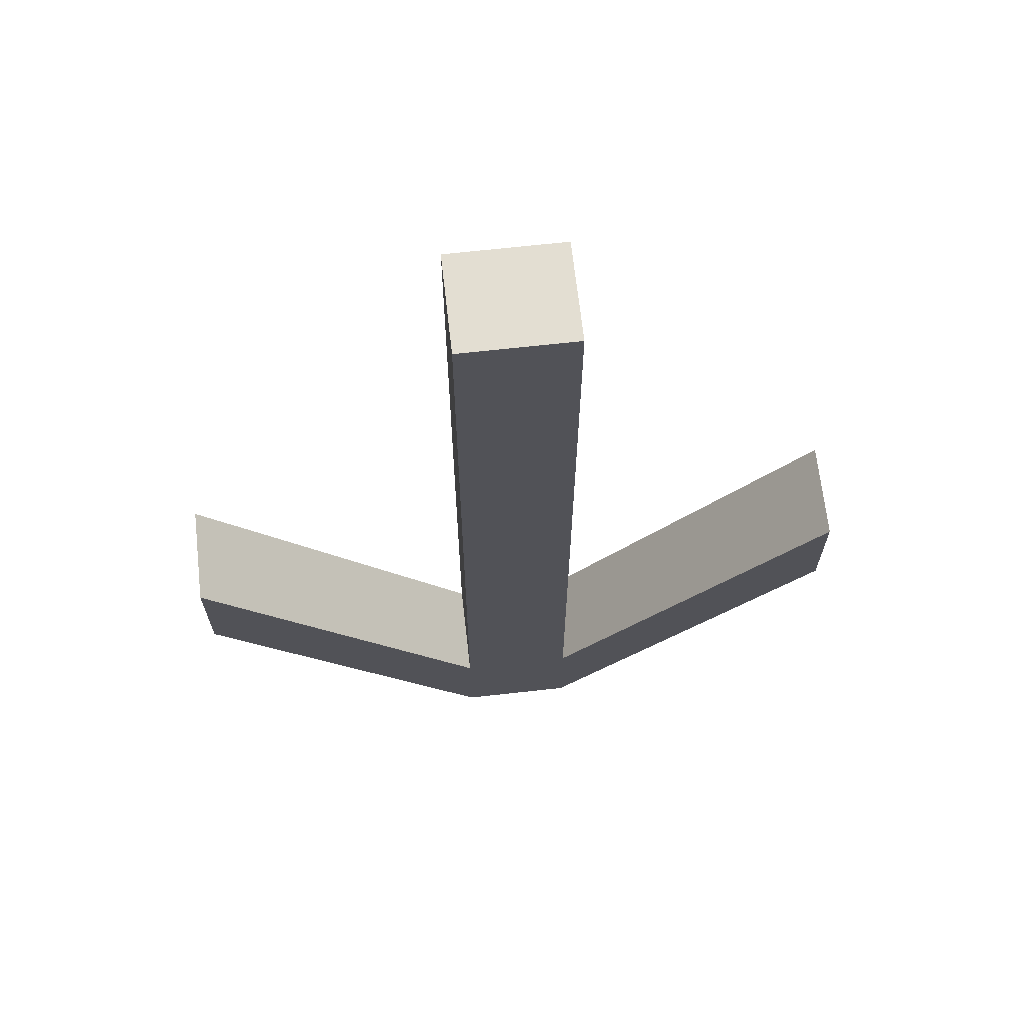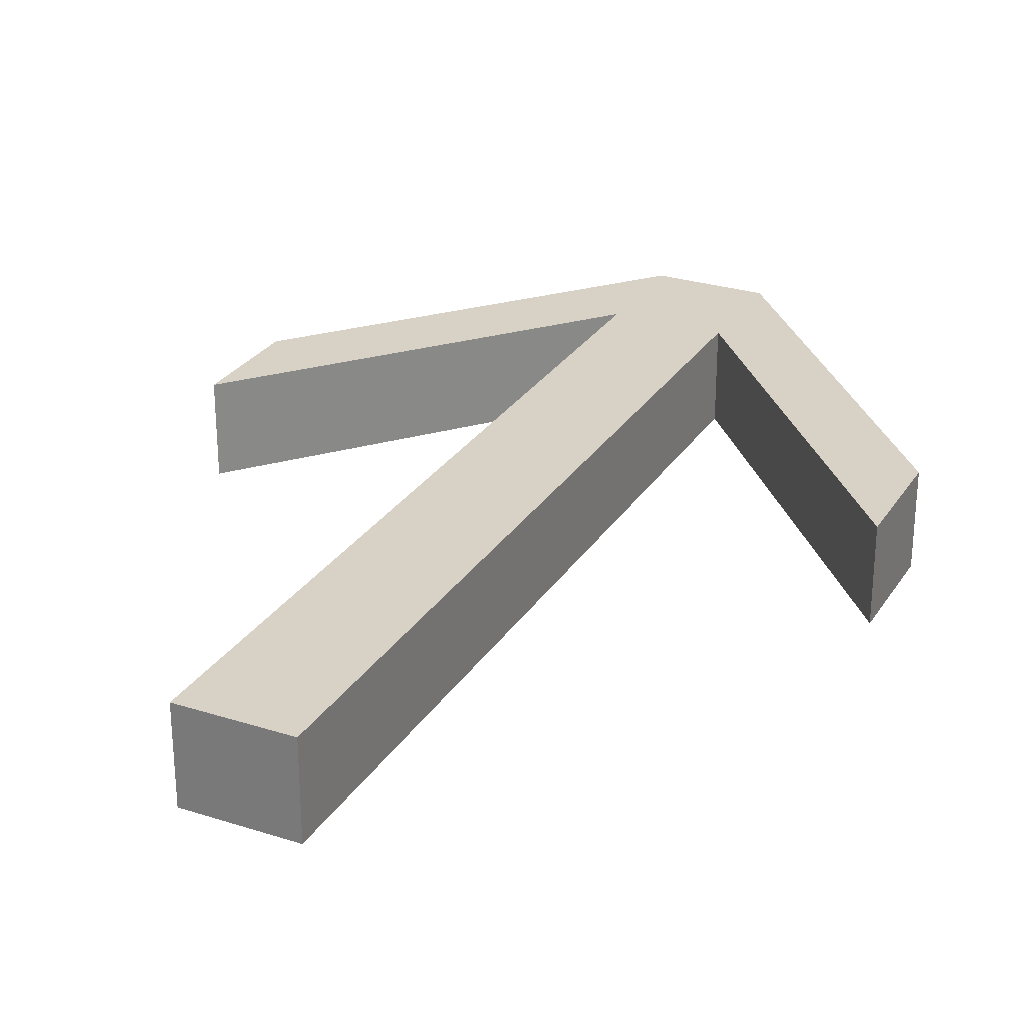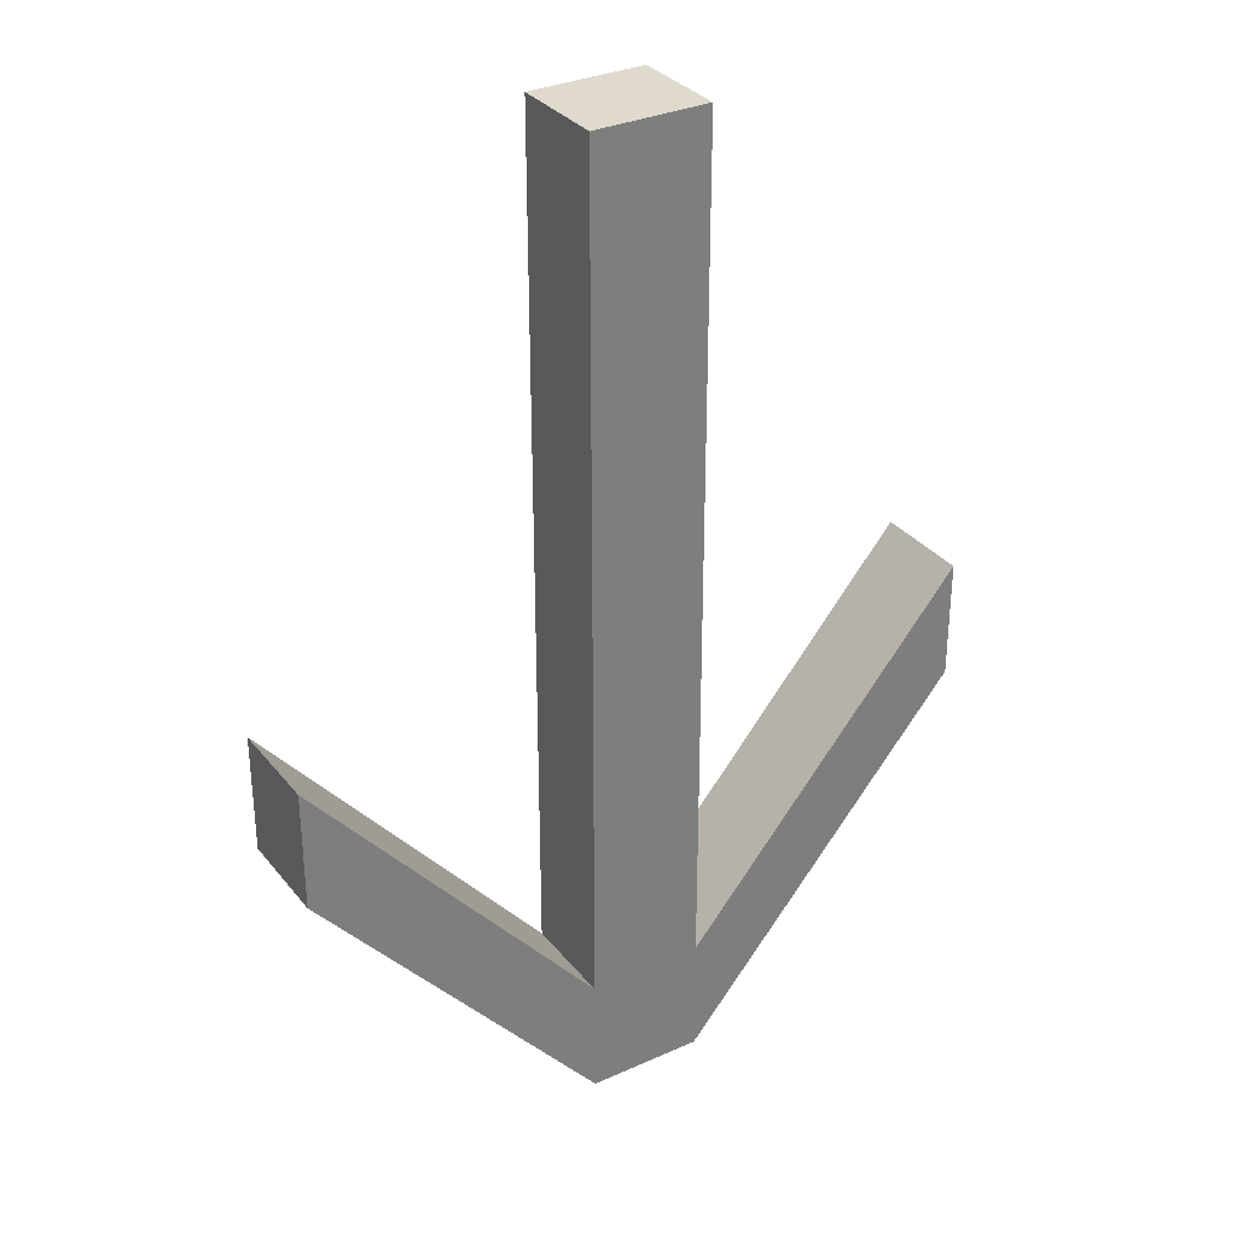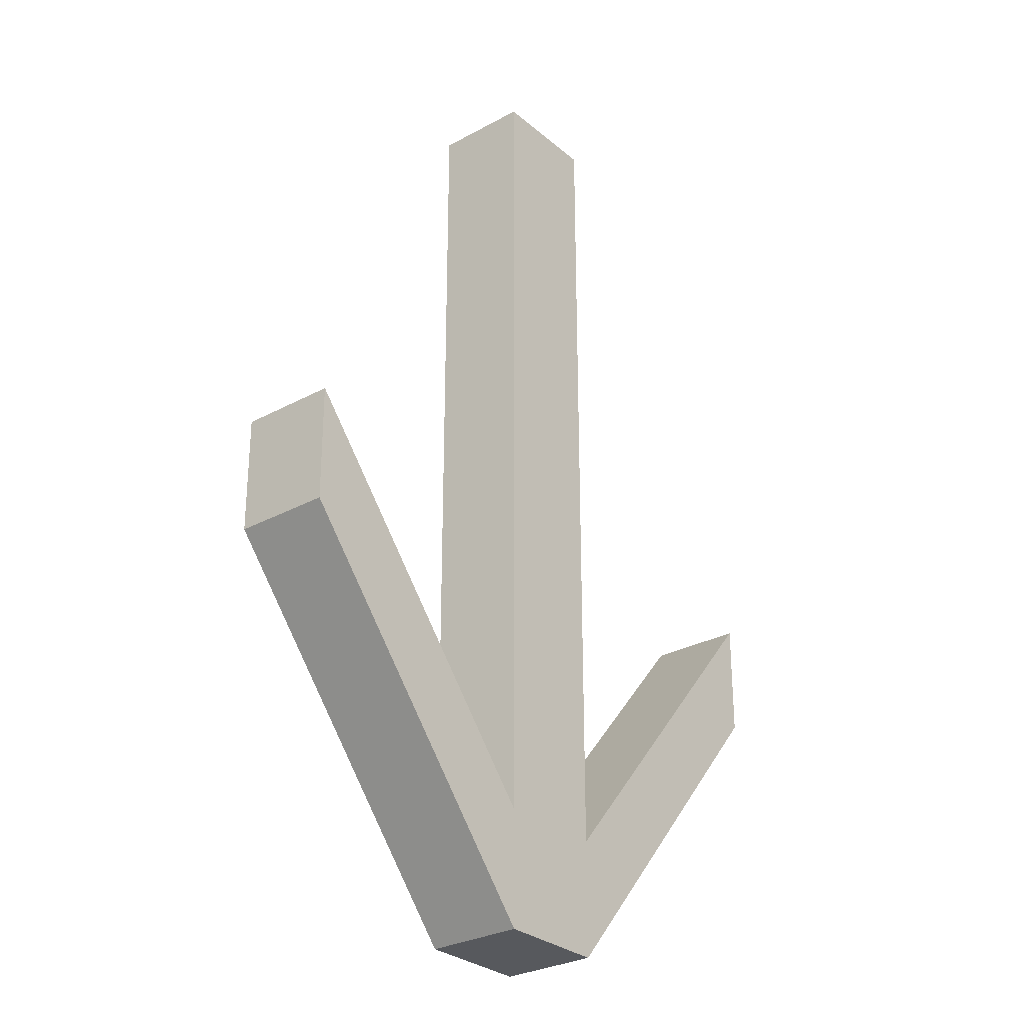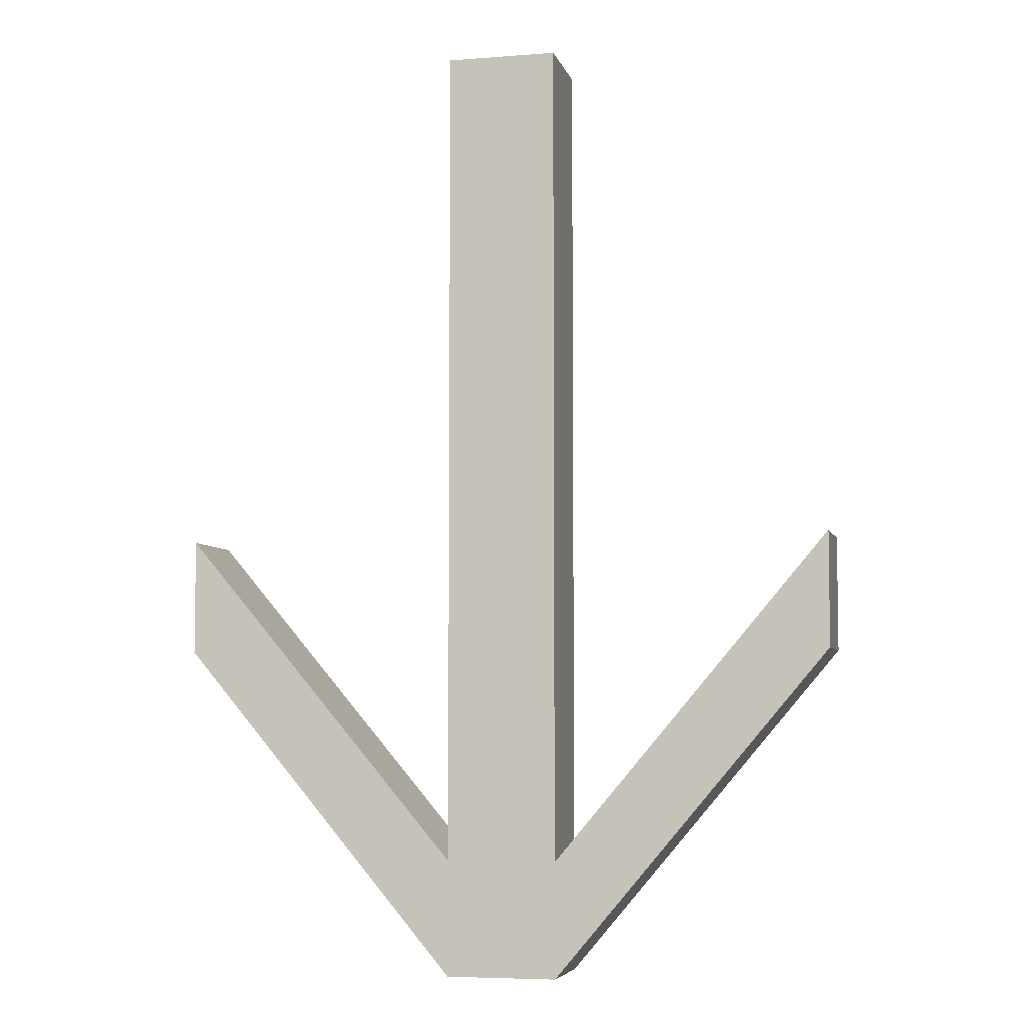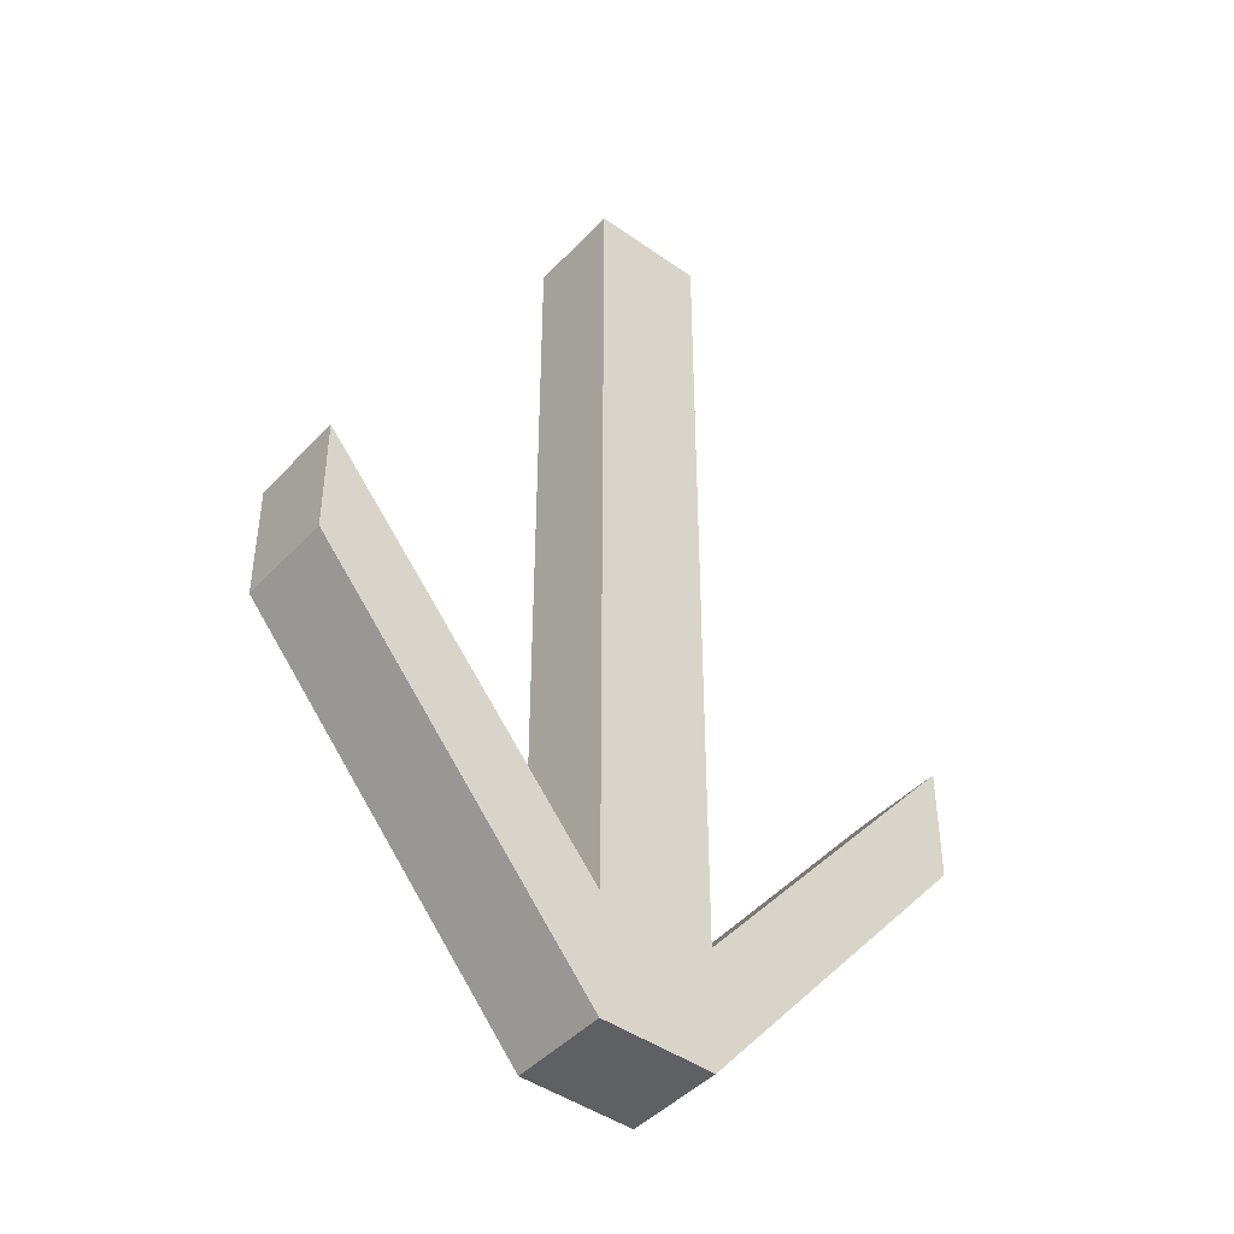
<metadata>
{"format":"obj","ext":"obj","renderer":"f3d","projection":"perspective","resolution":1024,"background":"white","views":[{"elev":67.6,"azim":-6.4,"up":"+Z"},{"elev":27.5,"azim":26.0,"up":"+Y"},{"elev":32.4,"azim":147.9,"up":"+Z"},{"elev":-29.1,"azim":-51.0,"up":"+Z"},{"elev":-5.7,"azim":13.5,"up":"+Z"},{"elev":-44.4,"azim":-39.5,"up":"+Z"}]}
</metadata>
<code>
o Cube_Cube.001
v -0.06015 -0.05152 0
v -0.06015 0.05152 0
v -0.06015 -0.05152 -0.9023
v -0.06015 0.05152 -0.9023
v 0.06015 -0.05152 0
v 0.06015 0.05152 0
v 0.06015 -0.05152 -0.9023
v 0.06015 0.05152 -0.9023
v -0.06015 0.05152 -1.028
v -0.06015 -0.05152 -1.028
v 0.06015 -0.05152 -1.028
v 0.06015 0.05152 -1.028
v -0.3604 0.05152 -0.5462
v -0.3604 -0.05152 -0.5462
v 0.3604 0.05152 -0.5462
v 0.3604 -0.05152 -0.5462
v -0.3604 0.05152 -0.6716
v -0.3604 -0.05152 -0.6716
v 0.3604 0.05152 -0.6716
v 0.3604 -0.05152 -0.6716
f 1 2 4 3
f 4 8 12 9
f 7 8 6 5
f 5 6 2 1
f 3 7 5 1
f 8 4 2 6
f 10 9 12 11
f 12 8 15 19
f 10 3 14 18
f 7 3 10 11
f 14 13 17 18
f 15 16 20 19
f 3 4 13 14
f 9 10 18 17
f 7 11 20 16
f 4 9 17 13
f 8 7 16 15
f 11 12 19 20

</code>
